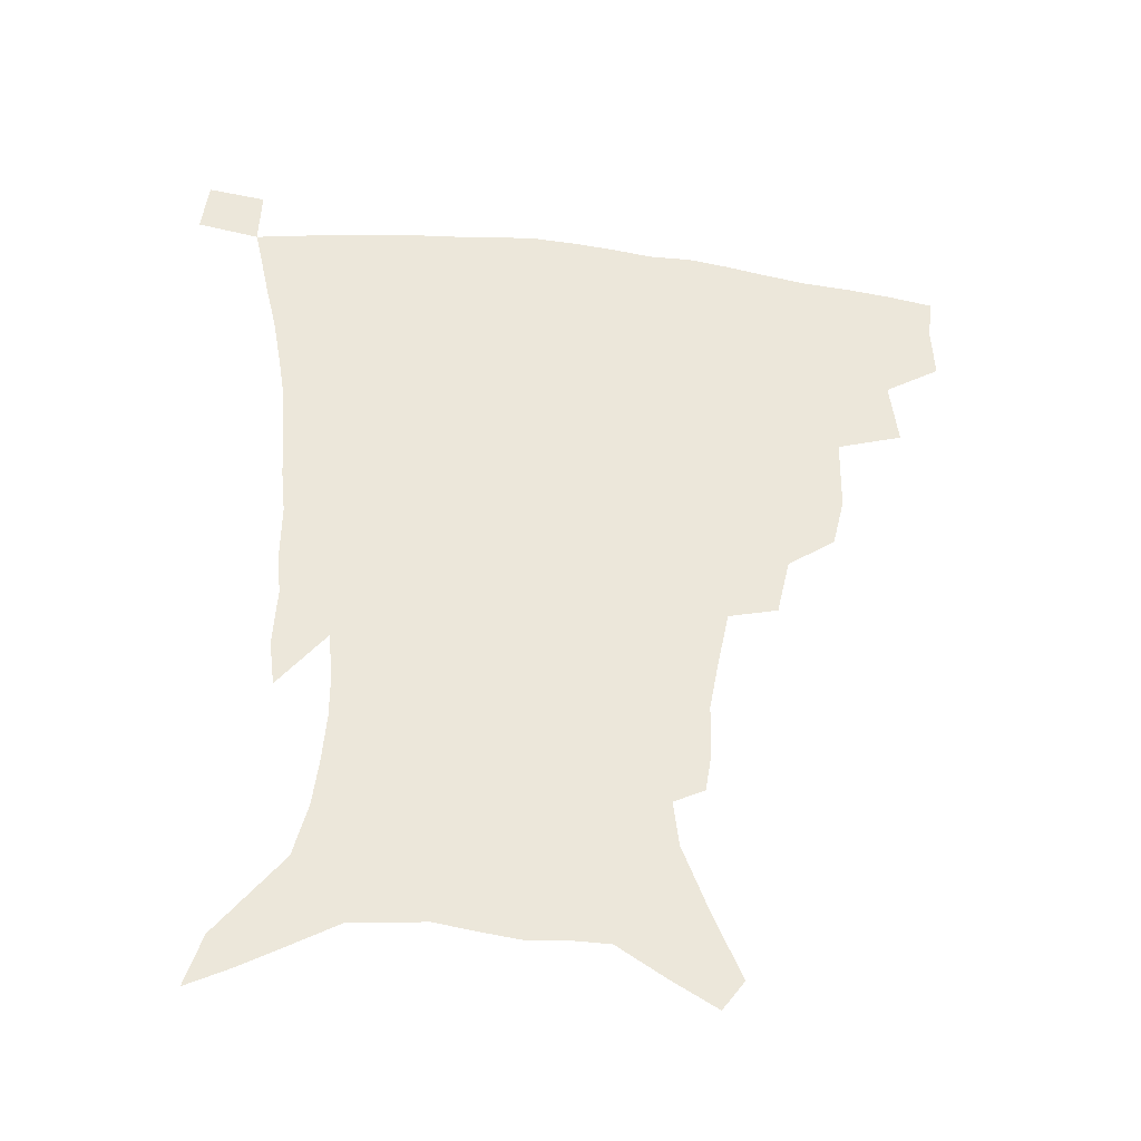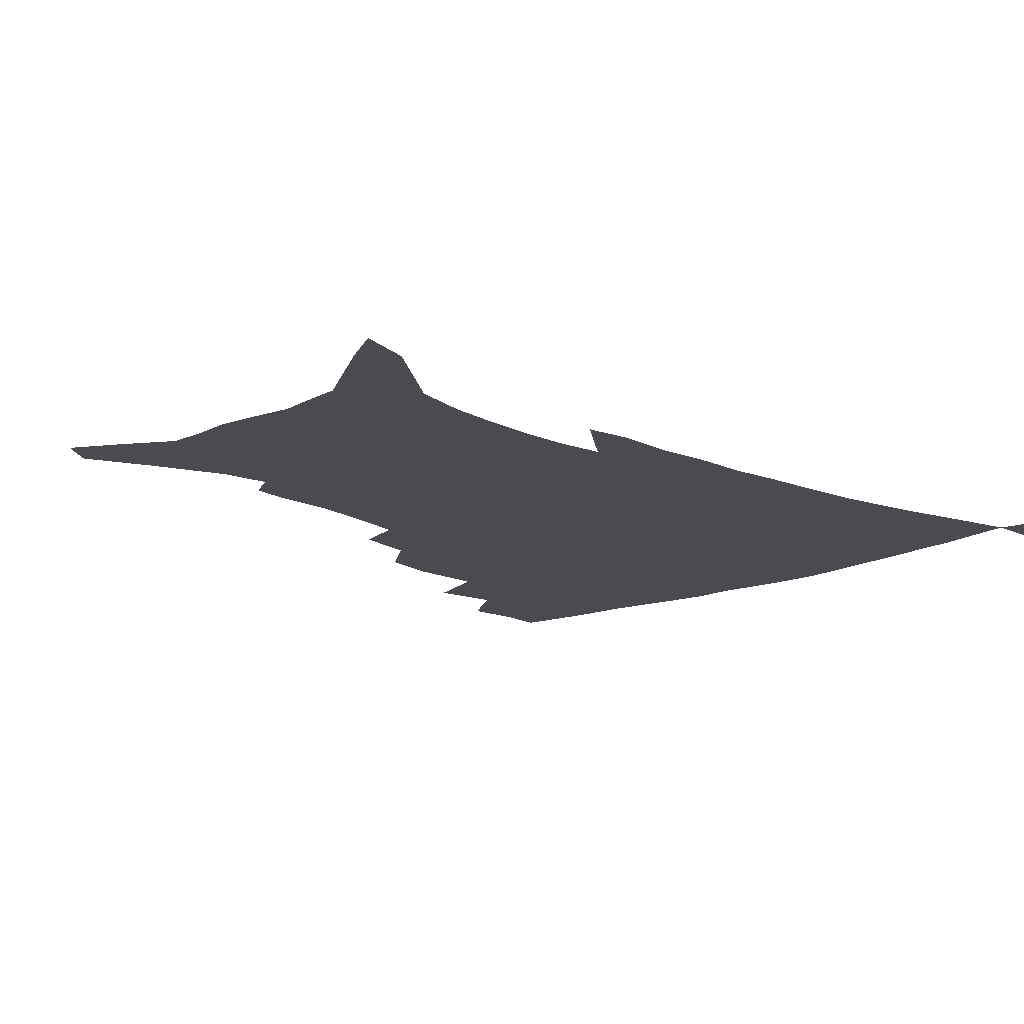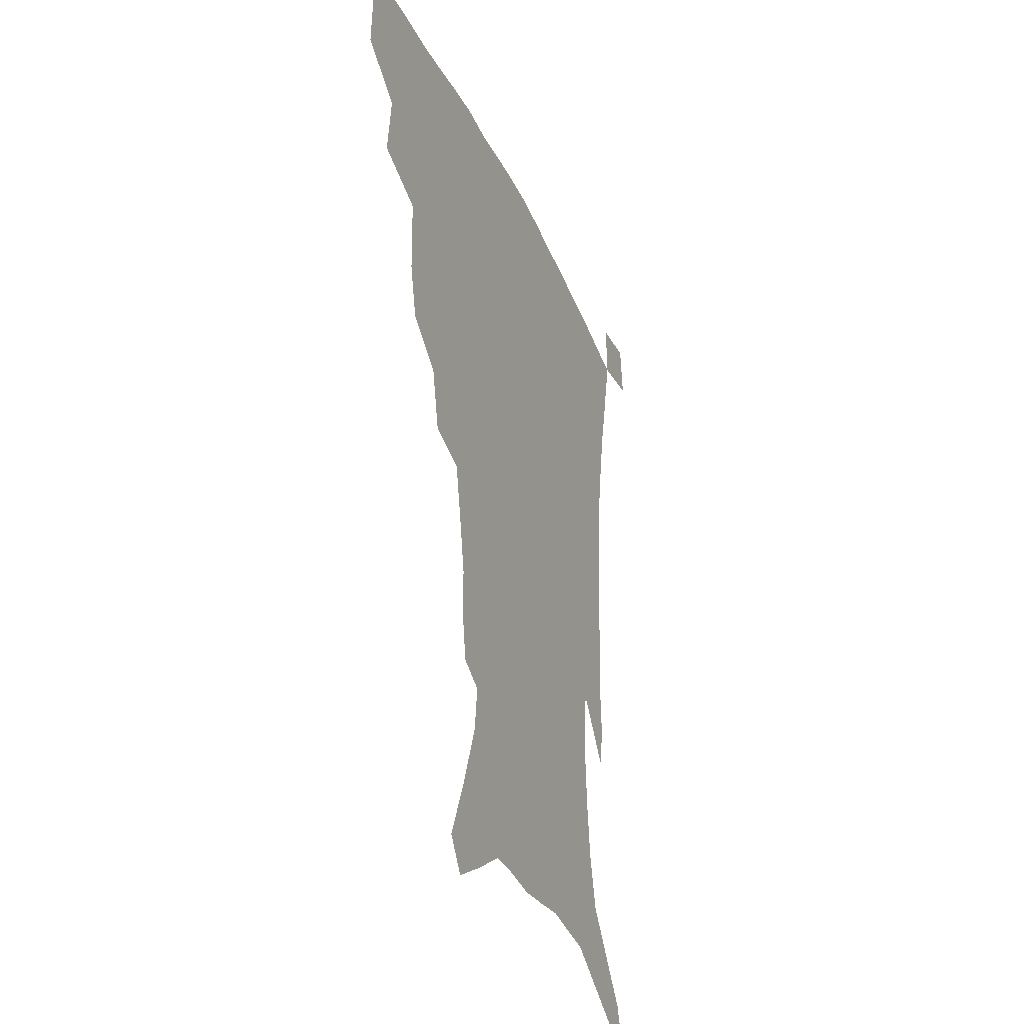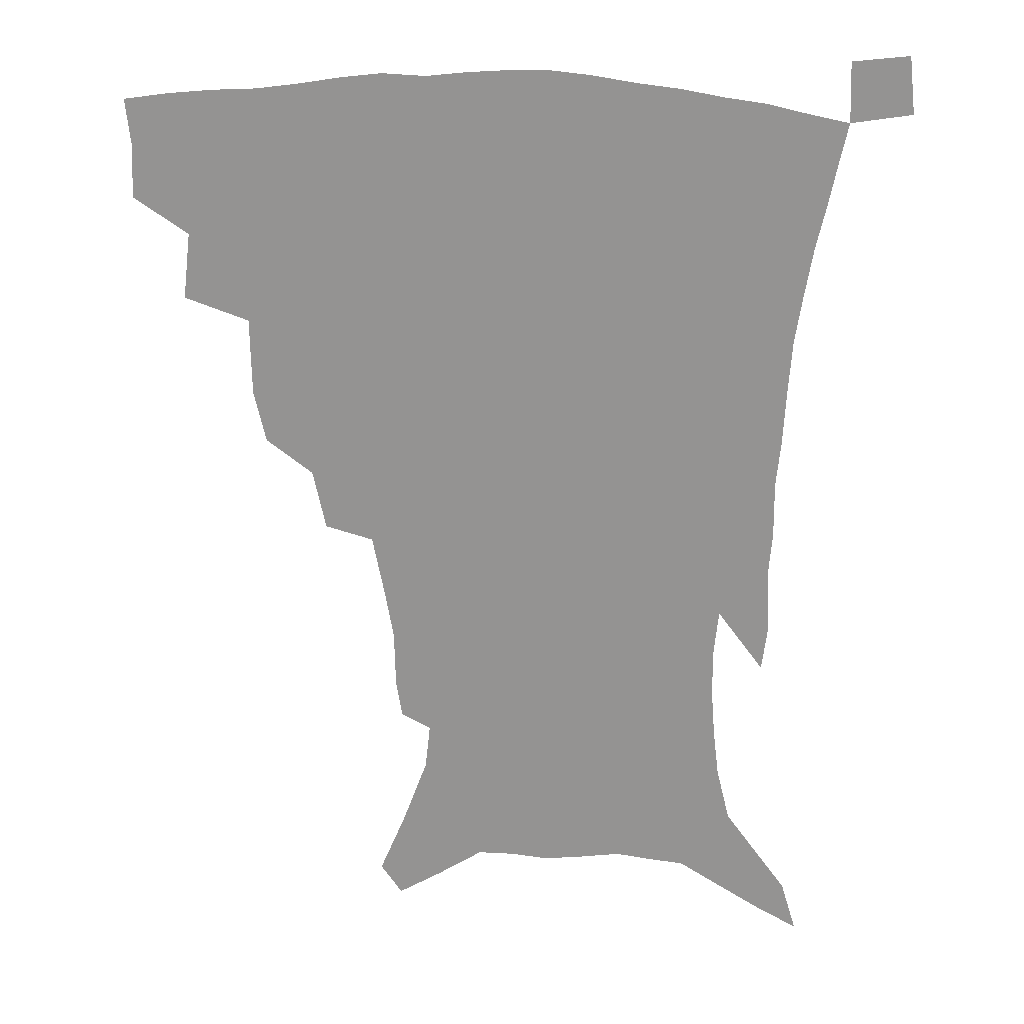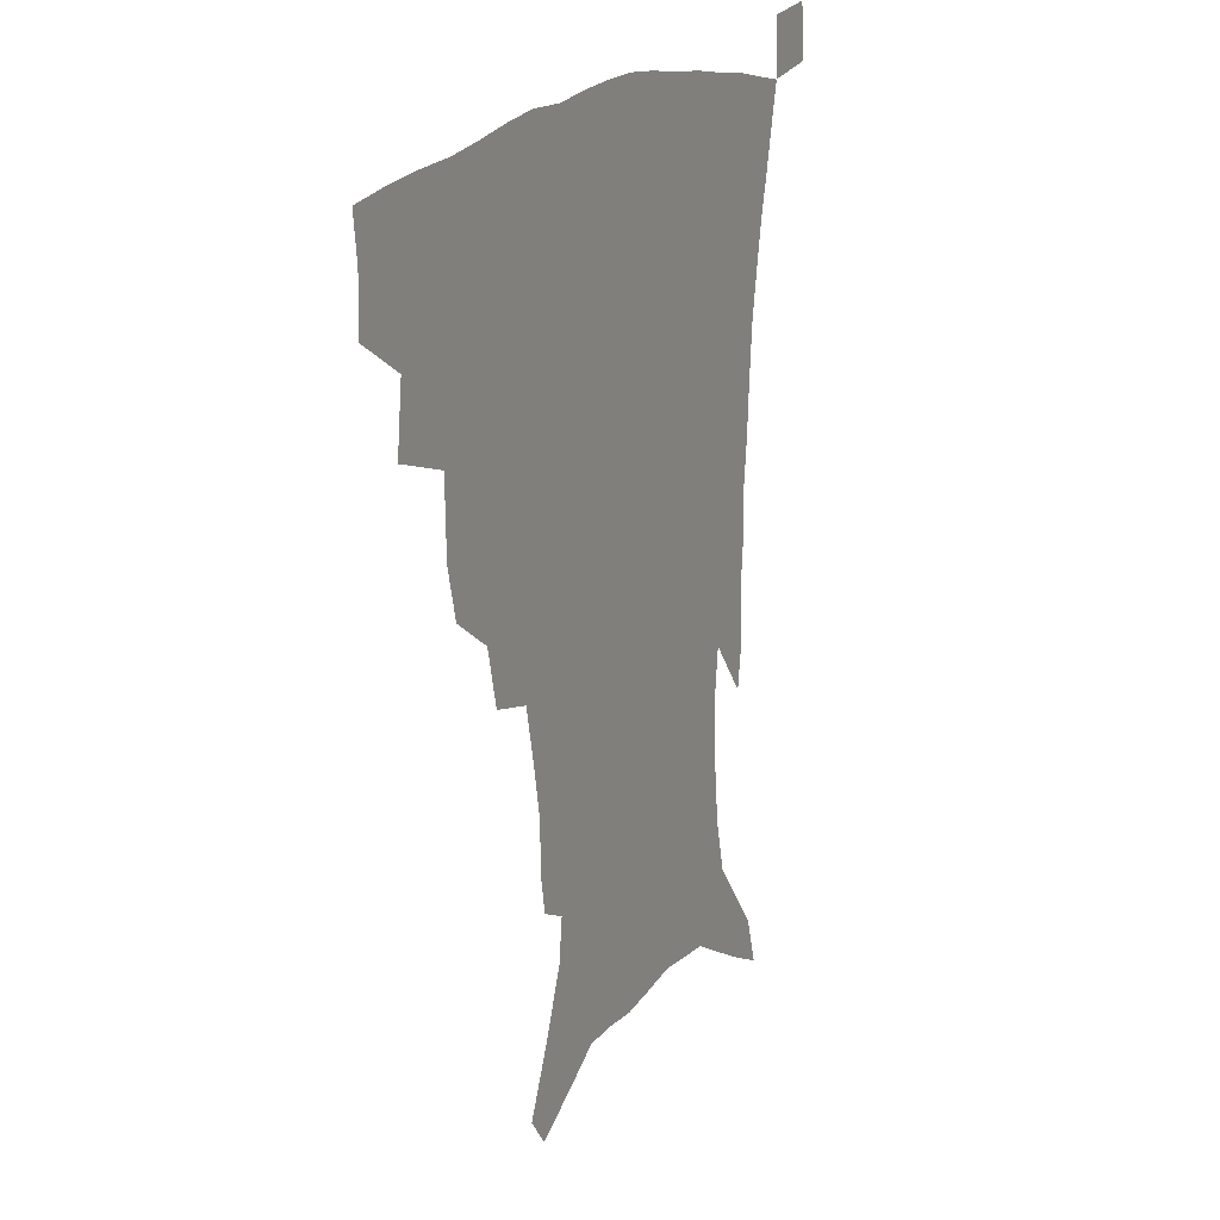
<metadata>
{"format":"obj","ext":"obj","renderer":"f3d","projection":"perspective","resolution":1024,"background":"white","views":[{"elev":-41.5,"azim":171.7,"up":"+Y"},{"elev":-14.4,"azim":44.7,"up":"+Z"},{"elev":-33.8,"azim":-68.5,"up":"+Y"},{"elev":22.2,"azim":6.1,"up":"+Y"},{"elev":19.7,"azim":-61.9,"up":"+Y"}]}
</metadata>
<code>
v 438 395.9 0
v 438.8 414.9 0
v 437 430.9 0
v 454.7 359.6 0
v 457.4 383.2 0
v 455.8 400.2 0
v 454.4 416.6 0
v 452.4 433.2 0
v 482.3 306.3 0
v 478.1 324.6 0
v 477.5 351.8 0
v 475.7 370.6 0
v 474.4 387.6 0
v 471.9 403 0
v 469.8 418.7 0
v 467.8 434.7 0
v 503.5 273.1 0
v 498.8 294.1 0
v 496.2 317.5 0
v 494 337.6 0
v 493.4 359.4 0
v 491.6 375.4 0
v 489.5 390.4 0
v 487.4 405.2 0
v 485.5 420.3 0
v 483.9 435.6 0
v 530.4 196.7 0
v 528.3 209.8 0
v 527.8 229.8 0
v 524.8 246.9 0
v 520.4 268.5 0
v 515.4 287.3 0
v 514 313.4 0
v 511.4 330.1 0
v 508.9 345.8 0
v 507.6 363 0
v 506 378.2 0
v 504 392.6 0
v 502.1 407.1 0
v 500.4 421.9 0
v 498.8 437.6 0
v 521 129 0
v 530.2 150.8 0
v 539.2 175.2 0
v 540.9 191.3 0
v 541 211.1 0
v 539.1 226.5 0
v 537.2 244.2 0
v 534.2 262.4 0
v 530.7 279.8 0
v 527.5 297 0
v 526.2 319.2 0
v 524.2 334.5 0
v 523 351.3 0
v 521.3 365.6 0
v 520.2 380.4 0
v 518.2 394.4 0
v 516.7 408.8 0
v 515.1 423.2 0
v 513.3 440 0
v 528.6 118.3 0
v 537.8 140.8 0
v 545.6 163.1 0
v 549.9 182.9 0
v 550.6 200.3 0
v 550.9 223 0
v 549.1 238.7 0
v 546.6 253.4 0
v 543.8 267.9 0
v 541.3 286.4 0
v 539.9 306.5 0
v 538.3 323 0
v 537.1 338.8 0
v 536.4 354.5 0
v 535.2 368.4 0
v 534.6 382.6 0
v 532.7 396.1 0
v 531.2 410.4 0
v 529.4 425.6 0
v 527.7 441.8 0
v 543.8 127.3 0
v 553.3 151.9 0
v 559.5 175.3 0
v 560.3 190.9 0
v 560.1 207.2 0
v 560.2 230.1 0
v 558.5 245.3 0
v 556.8 262.4 0
v 554.3 275.6 0
v 552.6 293 0
v 551.6 311.4 0
v 550.6 327 0
v 550 342.5 0
v 549.3 356.7 0
v 548.8 370.7 0
v 547.8 383.8 0
v 546.8 397.1 0
v 546.2 410.9 0
v 544.7 425.4 0
v 542.9 441.1 0
v 560 137.8 0
v 567 161 0
v 569.1 177.9 0
v 569.8 194.8 0
v 570.1 215.6 0
v 569.2 231.7 0
v 568 249.4 0
v 566.5 265 0
v 564.9 280.9 0
v 563.9 298.3 0
v 563.2 315.1 0
v 562.2 328 0
v 562.2 344.5 0
v 562.2 358.9 0
v 561.8 371.8 0
v 560.9 384.5 0
v 560.9 398 0
v 560.2 411.5 0
v 558.9 426 0
v 556.9 442.7 0
v 572.7 137.9 0
v 578.1 163.9 0
v 579.5 183.2 0
v 579.2 196.7 0
v 579.3 217.8 0
v 578.6 234.2 0
v 577.6 249.9 0
v 576.5 266.2 0
v 575.4 280.8 0
v 574.7 297.9 0
v 574.3 315.9 0
v 574.6 332.3 0
v 574.2 345 0
v 574.3 359.2 0
v 574.8 372.7 0
v 574.6 385.3 0
v 574.9 398.5 0
v 574.5 411.6 0
v 572.7 427.1 0
v 570.9 443.7 0
v 586 136.8 0
v 588.9 164.6 0
v 589.3 184.1 0
v 589.3 204.4 0
v 588.8 220.1 0
v 588.2 238.9 0
v 587.5 253 0
v 586.8 271.3 0
v 586.5 285.8 0
v 585.8 301.2 0
v 585.7 318.4 0
v 585.9 333.2 0
v 586.4 346.8 0
v 586.9 361 0
v 587.2 372.6 0
v 588.3 386.2 0
v 588.2 398.8 0
v 588 411.6 0
v 586.5 427.5 0
v 584.9 444.1 0
v 600 138.5 0
v 599.8 163.7 0
v 599.2 184 0
v 599 201 0
v 598.4 218.5 0
v 597.8 236.7 0
v 597.2 254.3 0
v 597.2 268.3 0
v 596.6 287.7 0
v 596.7 301.6 0
v 596.7 318 0
v 597.3 330.9 0
v 598 346.7 0
v 598.8 359.7 0
v 600.1 373.8 0
v 601 386.3 0
v 601.4 398.8 0
v 601.3 412.6 0
v 600.6 427.2 0
v 599.6 442.6 0
v 613.6 140.5 0
v 611.3 160 0
v 609.2 182.5 0
v 608.4 200.5 0
v 607.7 218.9 0
v 607.2 237.1 0
v 607.2 251.8 0
v 607.1 268.7 0
v 607.2 284.4 0
v 607.3 300.6 0
v 607.7 316.2 0
v 608.7 333.2 0
v 609.5 345.8 0
v 610.6 358.4 0
v 612 373 0
v 613.3 385.7 0
v 614.5 398.1 0
v 615.9 411.1 0
v 615.9 425 0
v 615.2 440.2 0
v 626.5 138.9 0
v 622.2 159.6 0
v 620.4 176.3 0
v 618.3 196.9 0
v 616.7 219.6 0
v 616.5 236.2 0
v 617 250.2 0
v 616.9 268.3 0
v 618.1 280.4 0
v 618.2 297 0
v 618.8 312.2 0
v 619.2 331.6 0
v 620.7 345.5 0
v 622.3 357.4 0
v 623.9 370.9 0
v 625.6 383.8 0
v 627.4 396.8 0
v 629.5 409.8 0
v 630.1 423.4 0
v 629.8 438.6 0
v 638.4 137.8 0
v 634 155.8 0
v 629.7 177.2 0
v 628.3 193.5 0
v 626.9 212.9 0
v 626.5 230.4 0
v 627.5 244 0
v 627.4 262.5 0
v 628 278.5 0
v 628.7 294.3 0
v 629.5 309.9 0
v 631 324.7 0
v 631.8 341.8 0
v 633.9 354.5 0
v 635.8 368.4 0
v 637.9 383 0
v 640 395 0
v 642.2 408.5 0
v 644 421.4 0
v 644.7 436.1 0
v 653.5 128.8 0
v 646.9 149.5 0
v 641.7 170.1 0
v 639 187.3 0
v 636.5 208.2 0
v 636.5 223.5 0
v 637.2 238.8 0
v 637.7 256.3 0
v 638.3 273.4 0
v 639.8 287.8 0
v 640.1 305.7 0
v 642.1 319.4 0
v 643.1 336.4 0
v 645.3 350.6 0
v 647.7 364.3 0
v 649.8 379.7 0
v 652.5 393.2 0
v 655 406.4 0
v 657.3 419.4 0
v 658.7 434.3 0
v 668.4 120 0
v 661.3 140.8 0
v 655.7 159.7 0
v 651.1 178.7 0
v 649.1 195.7 0
v 647.8 212.8 0
v 647.9 229.2 0
v 649.5 244.7 0
v 650.9 261 0
v 651.4 278.8 0
v 651.9 296.3 0
v 653.3 312.1 0
v 656.3 325.4 0
v 656.9 344.8 0
v 659.1 360.6 0
v 661.3 377 0
v 665 389.6 0
v 667.8 403.8 0
v 670.5 417.2 0
v 673.2 431.1 0
v 683 112.3 0
v 677.5 130.3 0
v 665.6 223.3 0
v 667.6 239.2 0
v 666.5 260.7 0
v 667.8 277 0
v 667.7 296.4 0
v 669.4 312.7 0
v 670.4 331.5 0
v 671.9 350.4 0
v 674.5 367.2 0
v 677.6 384.5 0
v 681 399.5 0
v 684.1 414.2 0
v 687.2 428.2 0
v 686.5 449 0
v 708.1 431.6 0
v 706 451.3 0
f 5 6 1
f 1 6 2
f 6 7 2
f 2 7 3
f 7 8 3
f 11 12 4
f 4 12 5
f 12 13 5
f 5 13 6
f 13 14 6
f 6 14 7
f 14 15 7
f 7 15 8
f 15 16 8
f 18 19 9
f 9 19 10
f 19 20 10
f 10 20 11
f 20 21 11
f 11 21 12
f 21 22 12
f 12 22 13
f 22 23 13
f 13 23 14
f 23 24 14
f 14 24 15
f 24 25 15
f 15 25 16
f 25 26 16
f 31 32 17
f 17 32 18
f 32 33 18
f 18 33 19
f 33 34 19
f 19 34 20
f 34 35 20
f 20 35 21
f 35 36 21
f 21 36 22
f 36 37 22
f 22 37 23
f 37 38 23
f 23 38 24
f 38 39 24
f 24 39 25
f 39 40 25
f 25 40 26
f 40 41 26
f 45 46 27
f 27 46 28
f 46 47 28
f 28 47 29
f 47 48 29
f 29 48 30
f 48 49 30
f 30 49 31
f 49 50 31
f 31 50 32
f 50 51 32
f 32 51 33
f 51 52 33
f 33 52 34
f 52 53 34
f 34 53 35
f 53 54 35
f 35 54 36
f 54 55 36
f 36 55 37
f 55 56 37
f 37 56 38
f 56 57 38
f 38 57 39
f 57 58 39
f 39 58 40
f 58 59 40
f 40 59 41
f 59 60 41
f 61 62 42
f 42 62 43
f 62 63 43
f 43 63 44
f 63 64 44
f 44 64 45
f 64 65 45
f 45 65 46
f 65 66 46
f 46 66 47
f 66 67 47
f 47 67 48
f 67 68 48
f 48 68 49
f 68 69 49
f 49 69 50
f 69 70 50
f 50 70 51
f 70 71 51
f 51 71 52
f 71 72 52
f 52 72 53
f 72 73 53
f 53 73 54
f 73 74 54
f 54 74 55
f 74 75 55
f 55 75 56
f 75 76 56
f 56 76 57
f 76 77 57
f 57 77 58
f 77 78 58
f 58 78 59
f 78 79 59
f 59 79 60
f 79 80 60
f 61 81 62
f 81 82 62
f 62 82 63
f 82 83 63
f 63 83 64
f 83 84 64
f 64 84 65
f 84 85 65
f 65 85 66
f 85 86 66
f 66 86 67
f 86 87 67
f 67 87 68
f 87 88 68
f 68 88 69
f 88 89 69
f 69 89 70
f 89 90 70
f 70 90 71
f 90 91 71
f 71 91 72
f 91 92 72
f 72 92 73
f 92 93 73
f 73 93 74
f 93 94 74
f 74 94 75
f 94 95 75
f 75 95 76
f 95 96 76
f 76 96 77
f 96 97 77
f 77 97 78
f 97 98 78
f 78 98 79
f 98 99 79
f 79 99 80
f 99 100 80
f 81 101 82
f 101 102 82
f 82 102 83
f 102 103 83
f 83 103 84
f 103 104 84
f 84 104 85
f 104 105 85
f 85 105 86
f 105 106 86
f 86 106 87
f 106 107 87
f 87 107 88
f 107 108 88
f 88 108 89
f 108 109 89
f 89 109 90
f 109 110 90
f 90 110 91
f 110 111 91
f 91 111 92
f 111 112 92
f 92 112 93
f 112 113 93
f 93 113 94
f 113 114 94
f 94 114 95
f 114 115 95
f 95 115 96
f 115 116 96
f 96 116 97
f 116 117 97
f 97 117 98
f 117 118 98
f 98 118 99
f 118 119 99
f 99 119 100
f 119 120 100
f 101 121 102
f 121 122 102
f 102 122 103
f 122 123 103
f 103 123 104
f 123 124 104
f 104 124 105
f 124 125 105
f 105 125 106
f 125 126 106
f 106 126 107
f 126 127 107
f 107 127 108
f 127 128 108
f 108 128 109
f 128 129 109
f 109 129 110
f 129 130 110
f 110 130 111
f 130 131 111
f 111 131 112
f 131 132 112
f 112 132 113
f 132 133 113
f 113 133 114
f 133 134 114
f 114 134 115
f 134 135 115
f 115 135 116
f 135 136 116
f 116 136 117
f 136 137 117
f 117 137 118
f 137 138 118
f 118 138 119
f 138 139 119
f 119 139 120
f 139 140 120
f 121 141 122
f 141 142 122
f 122 142 123
f 142 143 123
f 123 143 124
f 143 144 124
f 124 144 125
f 144 145 125
f 125 145 126
f 145 146 126
f 126 146 127
f 146 147 127
f 127 147 128
f 147 148 128
f 128 148 129
f 148 149 129
f 129 149 130
f 149 150 130
f 130 150 131
f 150 151 131
f 131 151 132
f 151 152 132
f 132 152 133
f 152 153 133
f 133 153 134
f 153 154 134
f 134 154 135
f 154 155 135
f 135 155 136
f 155 156 136
f 136 156 137
f 156 157 137
f 137 157 138
f 157 158 138
f 138 158 139
f 158 159 139
f 139 159 140
f 159 160 140
f 141 161 142
f 161 162 142
f 142 162 143
f 162 163 143
f 143 163 144
f 163 164 144
f 144 164 145
f 164 165 145
f 145 165 146
f 165 166 146
f 146 166 147
f 166 167 147
f 147 167 148
f 167 168 148
f 148 168 149
f 168 169 149
f 149 169 150
f 169 170 150
f 150 170 151
f 170 171 151
f 151 171 152
f 171 172 152
f 152 172 153
f 172 173 153
f 153 173 154
f 173 174 154
f 154 174 155
f 174 175 155
f 155 175 156
f 175 176 156
f 156 176 157
f 176 177 157
f 157 177 158
f 177 178 158
f 158 178 159
f 178 179 159
f 159 179 160
f 179 180 160
f 161 181 162
f 181 182 162
f 162 182 163
f 182 183 163
f 163 183 164
f 183 184 164
f 164 184 165
f 184 185 165
f 165 185 166
f 185 186 166
f 166 186 167
f 186 187 167
f 167 187 168
f 187 188 168
f 168 188 169
f 188 189 169
f 169 189 170
f 189 190 170
f 170 190 171
f 190 191 171
f 171 191 172
f 191 192 172
f 172 192 173
f 192 193 173
f 173 193 174
f 193 194 174
f 174 194 175
f 194 195 175
f 175 195 176
f 195 196 176
f 176 196 177
f 196 197 177
f 177 197 178
f 197 198 178
f 178 198 179
f 198 199 179
f 179 199 180
f 199 200 180
f 181 201 182
f 201 202 182
f 182 202 183
f 202 203 183
f 183 203 184
f 203 204 184
f 184 204 185
f 204 205 185
f 185 205 186
f 205 206 186
f 186 206 187
f 206 207 187
f 187 207 188
f 207 208 188
f 188 208 189
f 208 209 189
f 189 209 190
f 209 210 190
f 190 210 191
f 210 211 191
f 191 211 192
f 211 212 192
f 192 212 193
f 212 213 193
f 193 213 194
f 213 214 194
f 194 214 195
f 214 215 195
f 195 215 196
f 215 216 196
f 196 216 197
f 216 217 197
f 197 217 198
f 217 218 198
f 198 218 199
f 218 219 199
f 199 219 200
f 219 220 200
f 201 221 202
f 221 222 202
f 202 222 203
f 222 223 203
f 203 223 204
f 223 224 204
f 204 224 205
f 224 225 205
f 205 225 206
f 225 226 206
f 206 226 207
f 226 227 207
f 207 227 208
f 227 228 208
f 208 228 209
f 228 229 209
f 209 229 210
f 229 230 210
f 210 230 211
f 230 231 211
f 211 231 212
f 231 232 212
f 212 232 213
f 232 233 213
f 213 233 214
f 233 234 214
f 214 234 215
f 234 235 215
f 215 235 216
f 235 236 216
f 216 236 217
f 236 237 217
f 217 237 218
f 237 238 218
f 218 238 219
f 238 239 219
f 219 239 220
f 239 240 220
f 221 241 222
f 241 242 222
f 222 242 223
f 242 243 223
f 223 243 224
f 243 244 224
f 224 244 225
f 244 245 225
f 225 245 226
f 245 246 226
f 226 246 227
f 246 247 227
f 227 247 228
f 247 248 228
f 228 248 229
f 248 249 229
f 229 249 230
f 249 250 230
f 230 250 231
f 250 251 231
f 231 251 232
f 251 252 232
f 232 252 233
f 252 253 233
f 233 253 234
f 253 254 234
f 234 254 235
f 254 255 235
f 235 255 236
f 255 256 236
f 236 256 237
f 256 257 237
f 237 257 238
f 257 258 238
f 238 258 239
f 258 259 239
f 239 259 240
f 259 260 240
f 241 261 242
f 261 262 242
f 242 262 243
f 262 263 243
f 243 263 244
f 263 264 244
f 244 264 245
f 264 265 245
f 245 265 246
f 265 266 246
f 246 266 247
f 266 267 247
f 247 267 248
f 267 268 248
f 248 268 249
f 268 269 249
f 249 269 250
f 269 270 250
f 250 270 251
f 270 271 251
f 251 271 252
f 271 272 252
f 252 272 253
f 272 273 253
f 253 273 254
f 273 274 254
f 254 274 255
f 274 275 255
f 255 275 256
f 275 276 256
f 256 276 257
f 276 277 257
f 257 277 258
f 277 278 258
f 258 278 259
f 278 279 259
f 259 279 260
f 279 280 260
f 261 281 262
f 281 282 262
f 262 282 263
f 268 283 269
f 283 284 269
f 269 284 270
f 284 285 270
f 270 285 271
f 285 286 271
f 271 286 272
f 286 287 272
f 272 287 273
f 287 288 273
f 273 288 274
f 288 289 274
f 274 289 275
f 289 290 275
f 275 290 276
f 290 291 276
f 276 291 277
f 291 292 277
f 277 292 278
f 292 293 278
f 278 293 279
f 293 294 279
f 279 294 280
f 294 295 280
f 295 297 296
f 297 298 296

</code>
